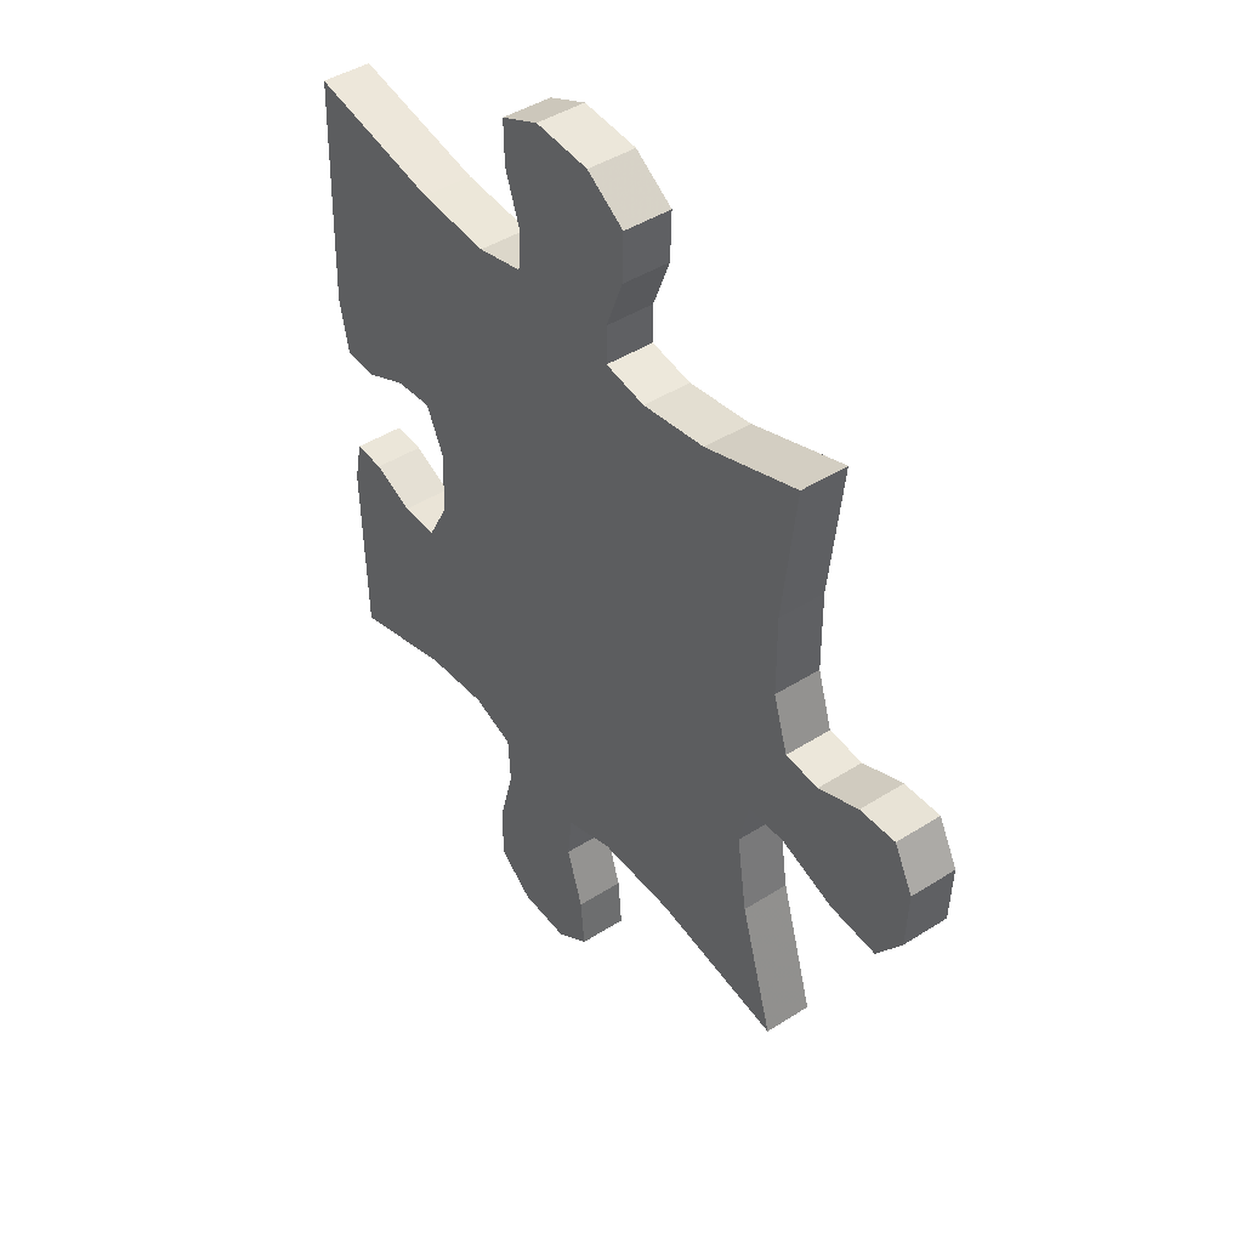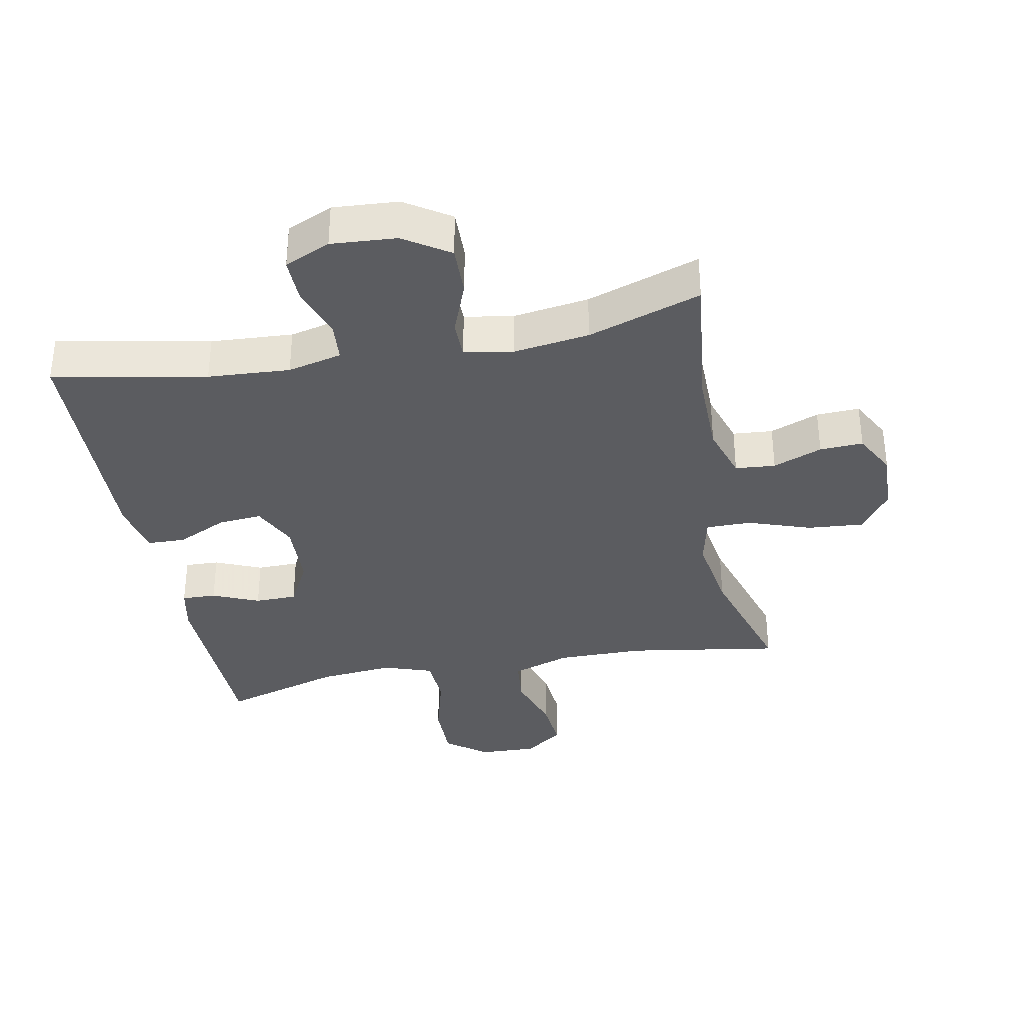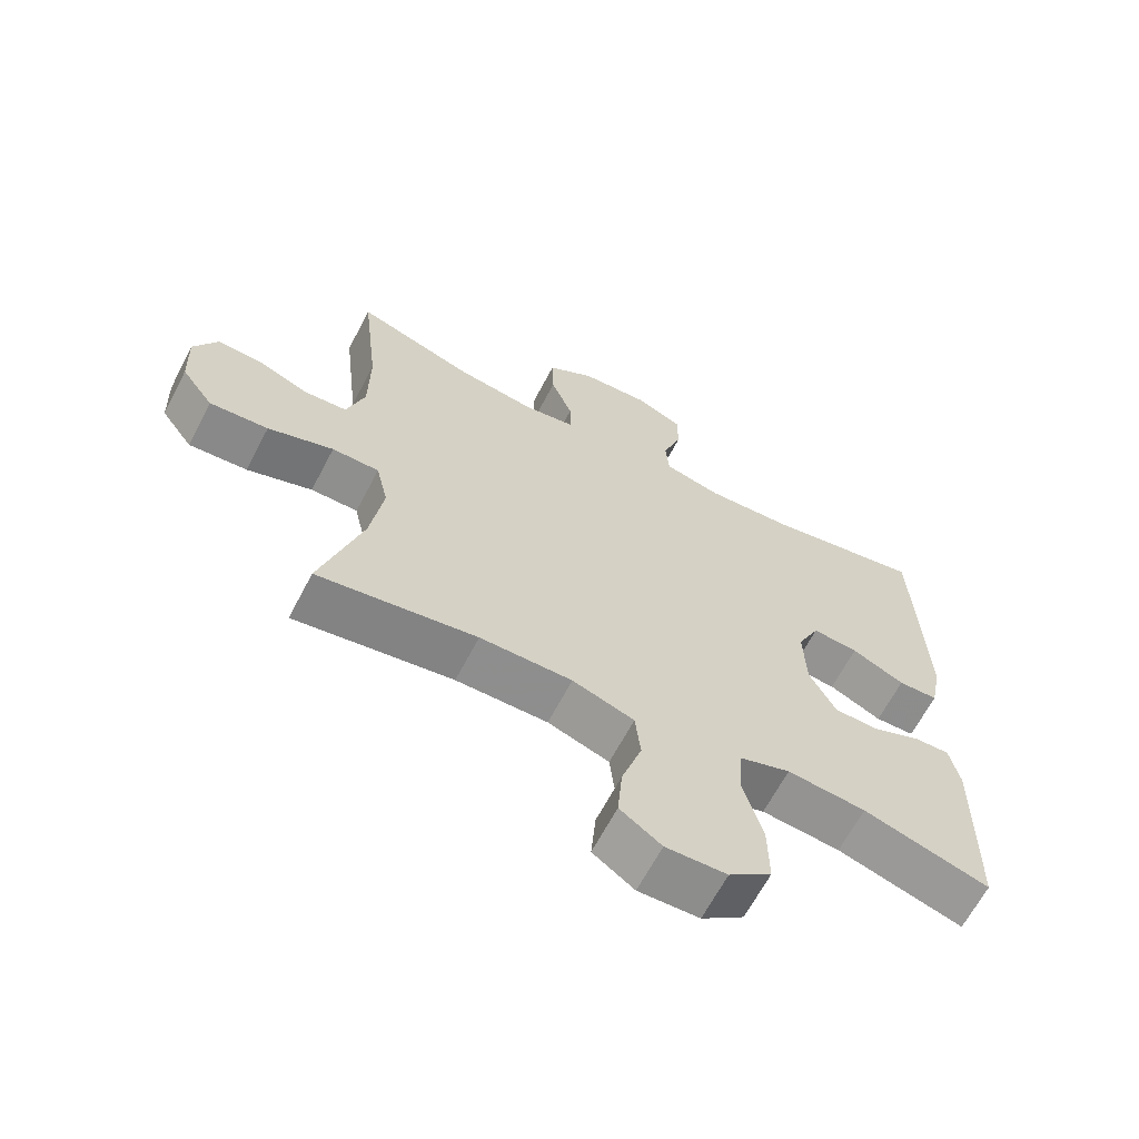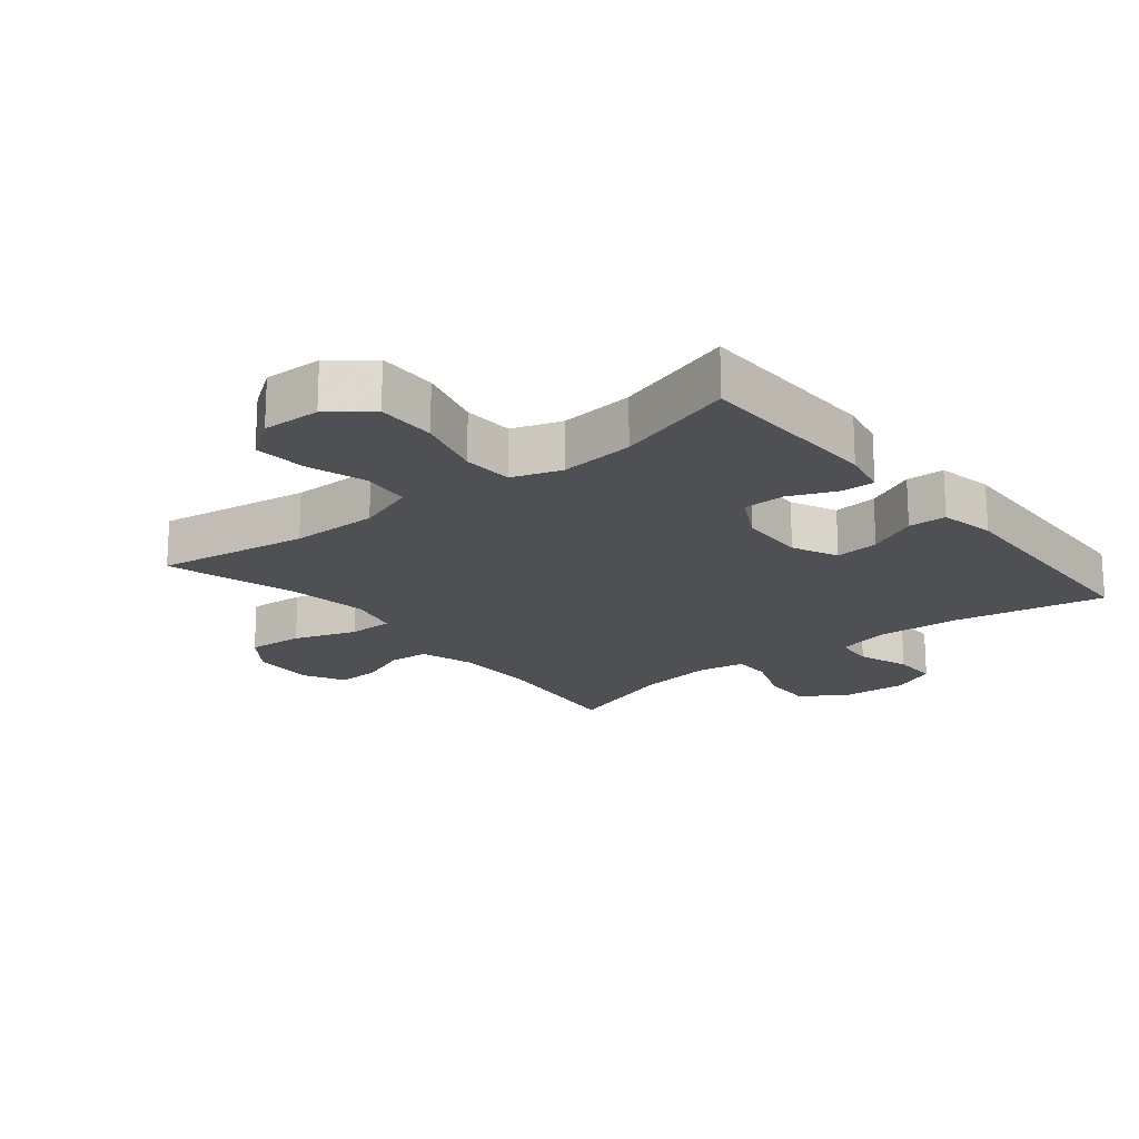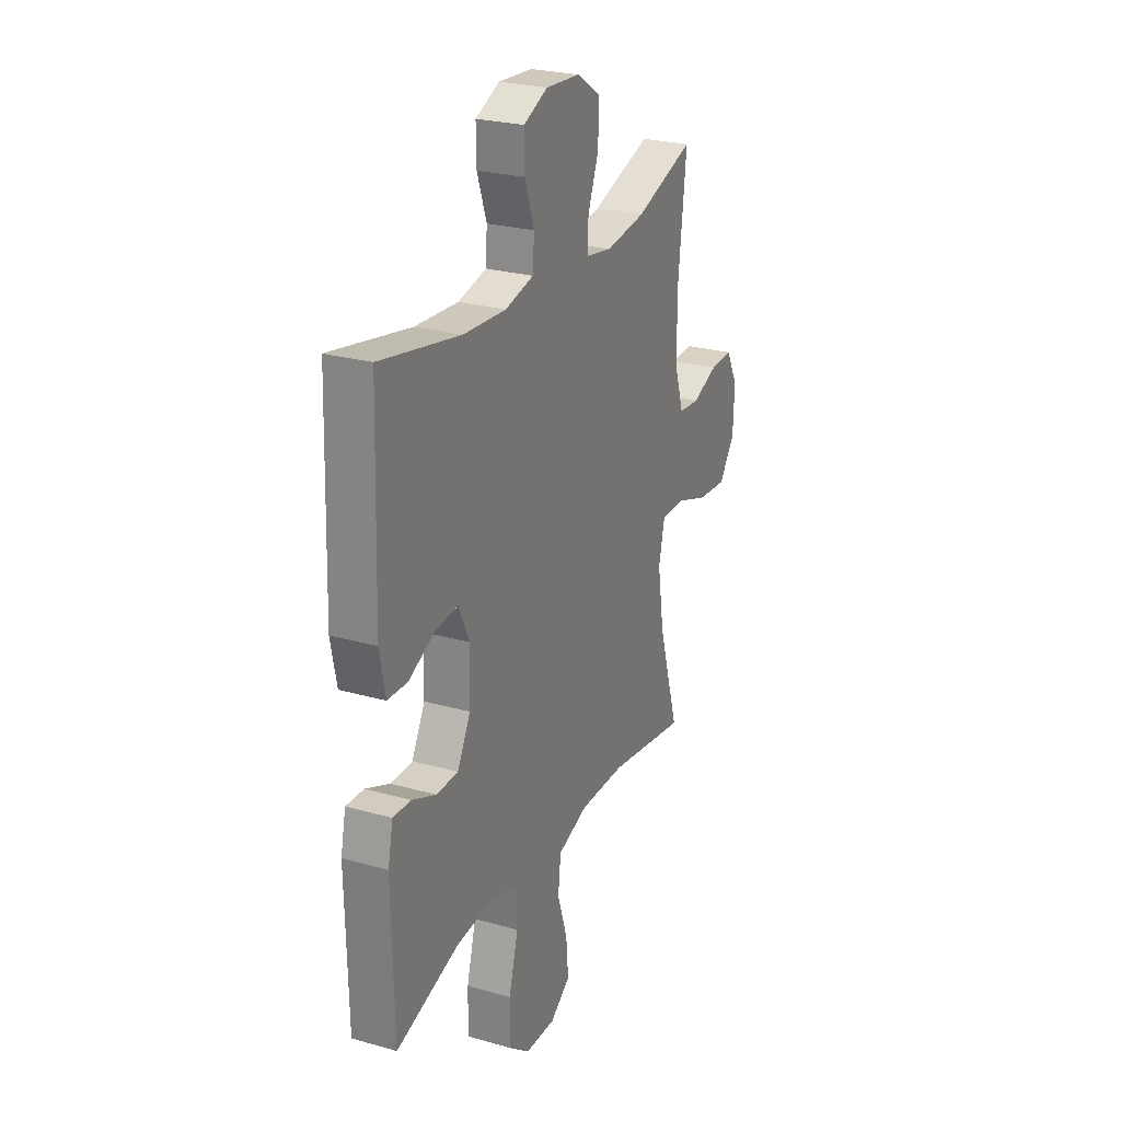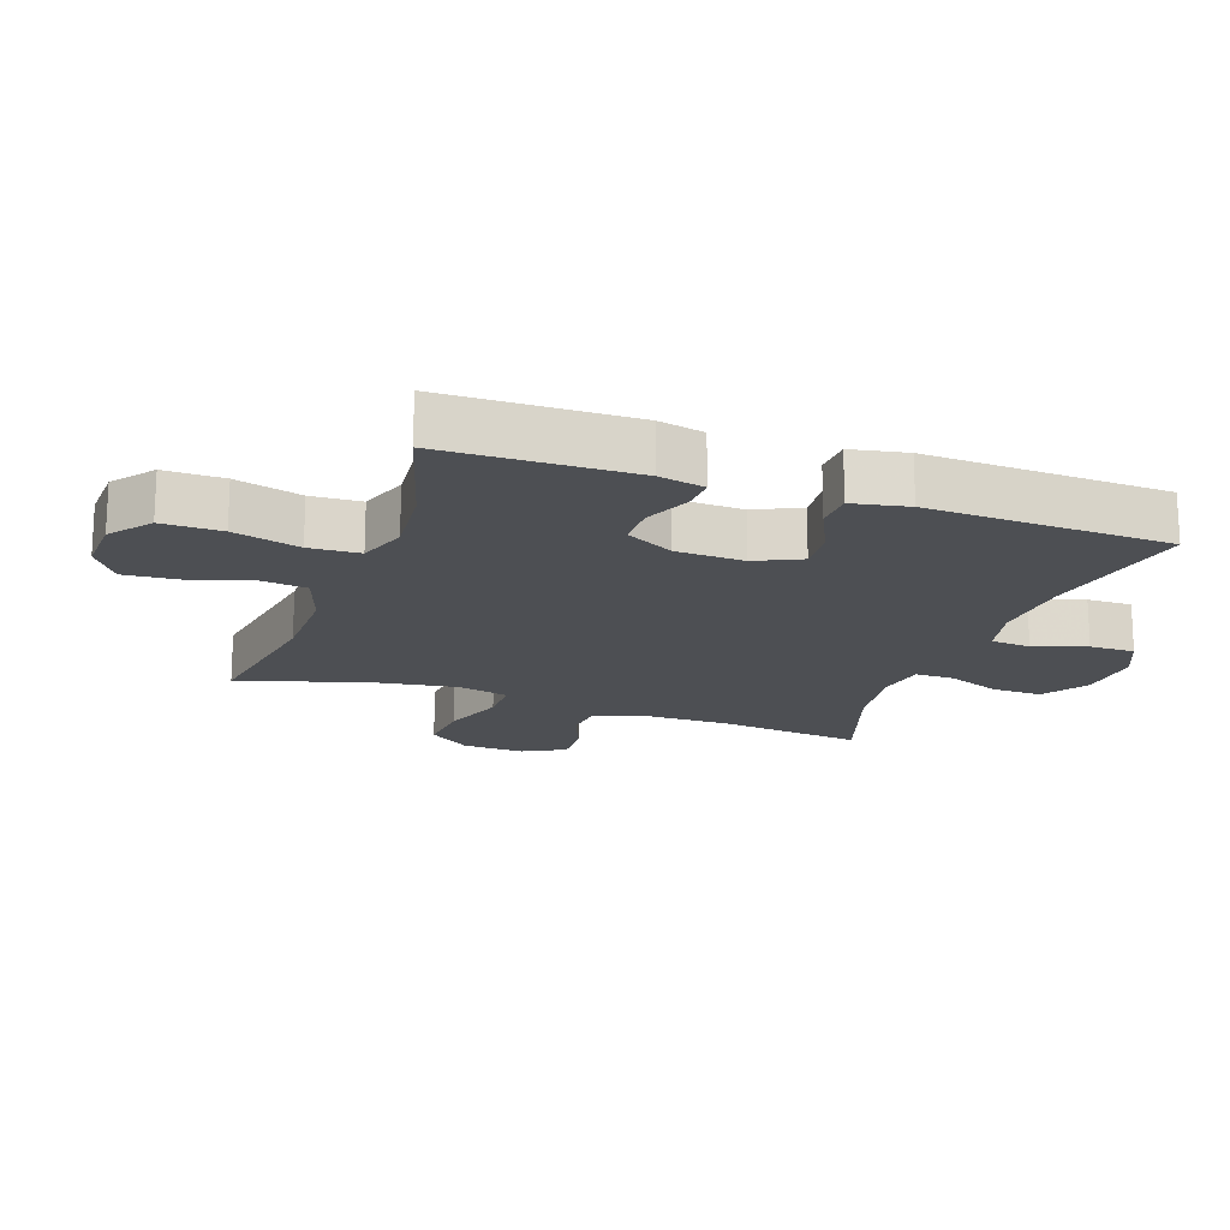
<metadata>
{"format":"obj","ext":"obj","renderer":"f3d","projection":"perspective","resolution":1024,"background":"white","views":[{"elev":44.9,"azim":53.6,"up":"+Z"},{"elev":-35.1,"azim":11.0,"up":"+Y"},{"elev":-65.1,"azim":152.4,"up":"+Z"},{"elev":-19.0,"azim":-141.0,"up":"+Y"},{"elev":25.6,"azim":-65.6,"up":"+Z"},{"elev":-17.8,"azim":-109.6,"up":"+Y"}]}
</metadata>
<code>
v 0.5 0.07 0.5
v 0.475 0.07 0.279
v 0.476 0.07 0.149
v 0.503 0.07 0.064
v 0.565 0.07 0.059
v 0.641 0.07 0.089
v 0.708 0.07 0.092
v 0.743 0.07 0.026
v 0.739 0.07 -0.07
v 0.692 0.07 -0.135
v 0.605 0.07 -0.128
v 0.508 0.07 -0.094
v 0.438 0.07 -0.094
v 0.42 0.07 -0.173
v 0.439 0.07 -0.297
v 0.5 0.07 -0.5
v 0.265 0.07 -0.462
v 0.129 0.07 -0.461
v 0.038 0.07 -0.492
v 0.03 0.07 -0.566
v 0.06 0.07 -0.659
v 0.067 0.07 -0.741
v 0.006 0.07 -0.784
v -0.084 0.07 -0.781
v -0.147 0.07 -0.732
v -0.146 0.07 -0.64
v -0.118 0.07 -0.537
v -0.122 0.07 -0.459
v -0.198 0.07 -0.433
v -0.314 0.07 -0.444
v -0.5 0.07 -0.5
v -0.506 0.07 -0.207
v -0.491 0.07 -0.136
v -0.438 0.07 -0.138
v -0.366 0.07 -0.169
v -0.301 0.07 -0.168
v -0.262 0.07 -0.094
v -0.258 0.07 0.011
v -0.291 0.07 0.081
v -0.359 0.07 0.075
v -0.437 0.07 0.038
v -0.496 0.07 0.04
v -0.513 0.07 0.126
v -0.5 0.07 0.5
v -0.263 0.07 0.454
v -0.136 0.07 0.446
v -0.052 0.07 0.466
v -0.047 0.07 0.528
v -0.075 0.07 0.609
v -0.076 0.07 0.679
v -0.005 0.07 0.711
v 0.096 0.07 0.704
v 0.166 0.07 0.658
v 0.164 0.07 0.58
v 0.132 0.07 0.497
v 0.132 0.07 0.437
v 0.207 0.07 0.424
v 0.325 0.07 0.441
v 0.5 0 0.5
v 0.475 0 0.279
v 0.476 0 0.149
v 0.503 0 0.064
v 0.565 0 0.059
v 0.641 0 0.089
v 0.708 0 0.092
v 0.743 0 0.026
v 0.739 0 -0.07
v 0.692 0 -0.135
v 0.605 0 -0.128
v 0.508 0 -0.094
v 0.438 0 -0.094
v 0.42 0 -0.173
v 0.439 0 -0.297
v 0.5 0 -0.5
v 0.265 0 -0.462
v 0.129 0 -0.461
v 0.038 0 -0.492
v 0.03 0 -0.566
v 0.06 0 -0.659
v 0.067 0 -0.741
v 0.006 0 -0.784
v -0.084 0 -0.781
v -0.147 0 -0.732
v -0.146 0 -0.64
v -0.118 0 -0.537
v -0.122 0 -0.459
v -0.198 0 -0.433
v -0.314 0 -0.444
v -0.5 0 -0.5
v -0.506 0 -0.207
v -0.491 0 -0.136
v -0.438 0 -0.138
v -0.366 0 -0.169
v -0.301 0 -0.168
v -0.262 0 -0.094
v -0.258 0 0.011
v -0.291 0 0.081
v -0.359 0 0.075
v -0.437 0 0.038
v -0.496 0 0.04
v -0.513 0 0.126
v -0.5 0 0.5
v -0.263 0 0.454
v -0.136 0 0.446
v -0.052 0 0.466
v -0.047 0 0.528
v -0.075 0 0.609
v -0.076 0 0.679
v -0.005 0 0.711
v 0.096 0 0.704
v 0.166 0 0.658
v 0.164 0 0.58
v 0.132 0 0.497
v 0.132 0 0.437
v 0.207 0 0.424
v 0.325 0 0.441
f 52 53 54 55
f 52 55 56
f 51 52 56
f 48 49 50 51
f 47 48 51 56
f 46 47 56 57
f 42 43 44 45
f 40 41 42 45
f 39 40 45 46
f 38 39 46 57
f 32 33 34 35
f 30 31 32 35
f 29 30 35 36
f 28 29 36 37
f 24 25 26 27
f 24 27 28
f 23 24 28
f 20 21 22 23
f 19 20 23 28
f 18 19 28 37
f 15 16 17
f 14 15 17 18
f 13 14 18 37
f 9 10 11 12
f 9 12 13
f 5 6 7 8
f 4 5 8 9
f 58 1 2
f 58 2 3
f 57 58 3 4
f 38 57 4
f 13 37 38
f 4 9 13 38
f 113 112 111 110
f 114 113 110
f 114 110 109
f 109 108 107 106
f 114 109 106 105
f 115 114 105 104
f 103 102 101 100
f 103 100 99 98
f 104 103 98 97
f 115 104 97 96
f 93 92 91 90
f 93 90 89 88
f 94 93 88 87
f 95 94 87 86
f 85 84 83 82
f 86 85 82
f 86 82 81
f 81 80 79 78
f 86 81 78 77
f 95 86 77 76
f 75 74 73
f 76 75 73 72
f 95 76 72 71
f 70 69 68 67
f 71 70 67
f 66 65 64 63
f 67 66 63 62
f 60 59 116
f 61 60 116
f 62 61 116 115
f 62 115 96
f 96 95 71
f 96 71 67 62
f 1 59 60 2
f 2 60 61 3
f 3 61 62 4
f 4 62 63 5
f 5 63 64 6
f 6 64 65 7
f 7 65 66 8
f 8 66 67 9
f 9 67 68 10
f 10 68 69 11
f 11 69 70 12
f 12 70 71 13
f 13 71 72 14
f 14 72 73 15
f 15 73 74 16
f 16 74 75 17
f 17 75 76 18
f 18 76 77 19
f 19 77 78 20
f 20 78 79 21
f 21 79 80 22
f 22 80 81 23
f 23 81 82 24
f 24 82 83 25
f 25 83 84 26
f 26 84 85 27
f 27 85 86 28
f 28 86 87 29
f 29 87 88 30
f 30 88 89 31
f 31 89 90 32
f 32 90 91 33
f 33 91 92 34
f 34 92 93 35
f 35 93 94 36
f 36 94 95 37
f 37 95 96 38
f 38 96 97 39
f 39 97 98 40
f 40 98 99 41
f 41 99 100 42
f 42 100 101 43
f 43 101 102 44
f 44 102 103 45
f 45 103 104 46
f 46 104 105 47
f 47 105 106 48
f 48 106 107 49
f 49 107 108 50
f 50 108 109 51
f 51 109 110 52
f 52 110 111 53
f 53 111 112 54
f 54 112 113 55
f 55 113 114 56
f 56 114 115 57
f 57 115 116 58
f 58 116 59 1

</code>
